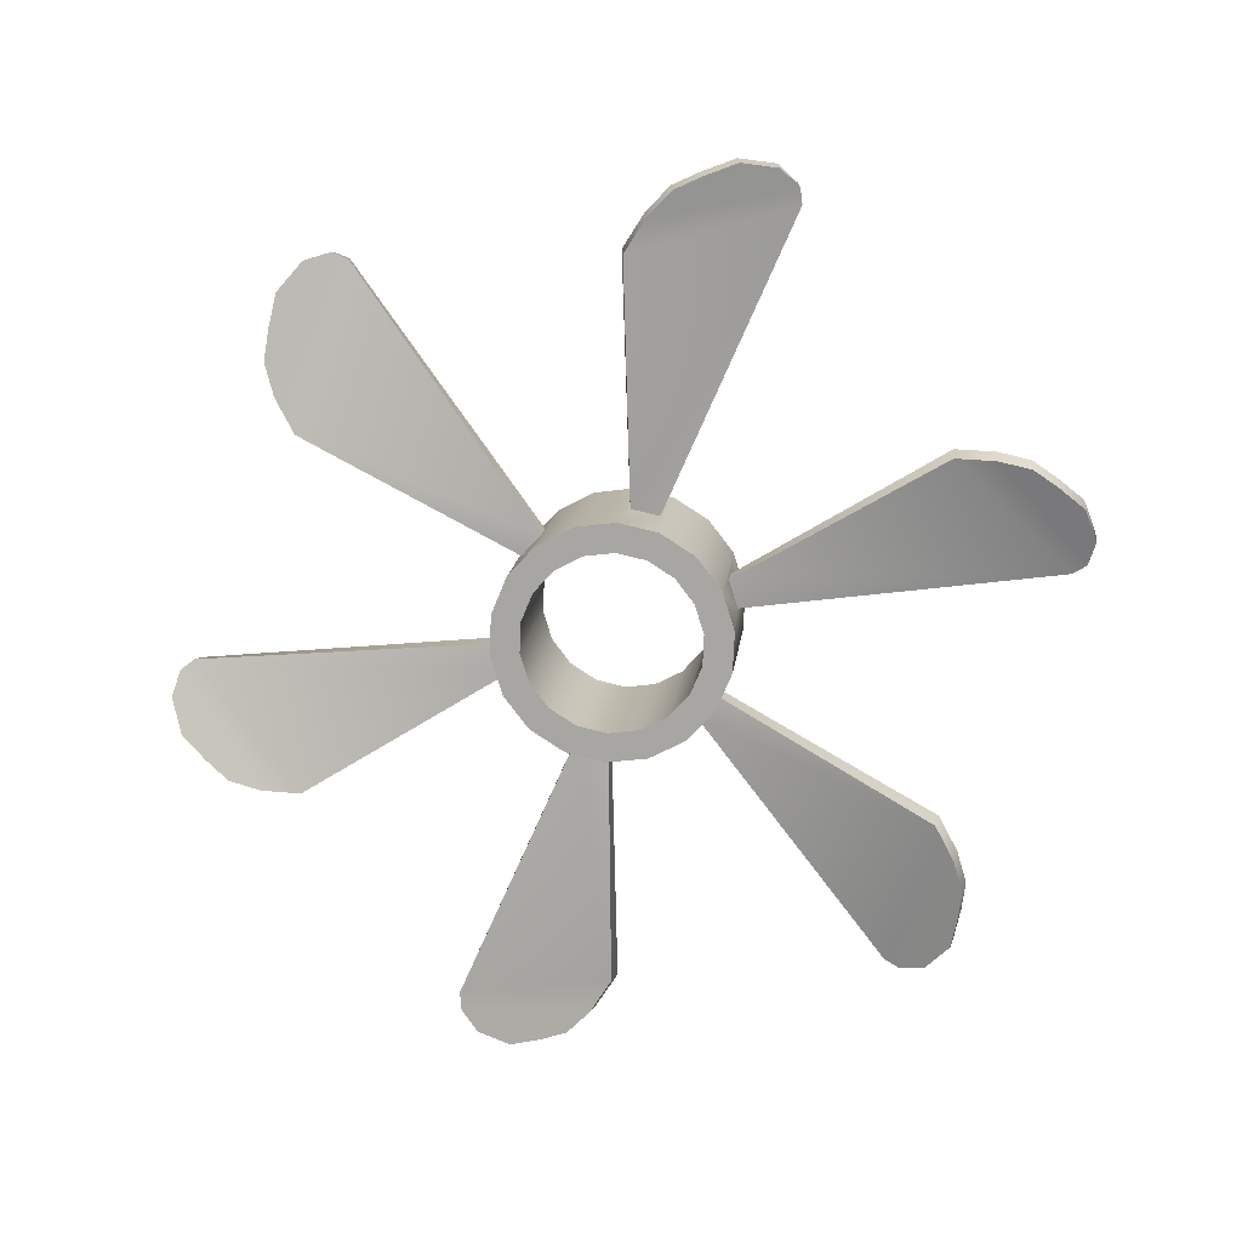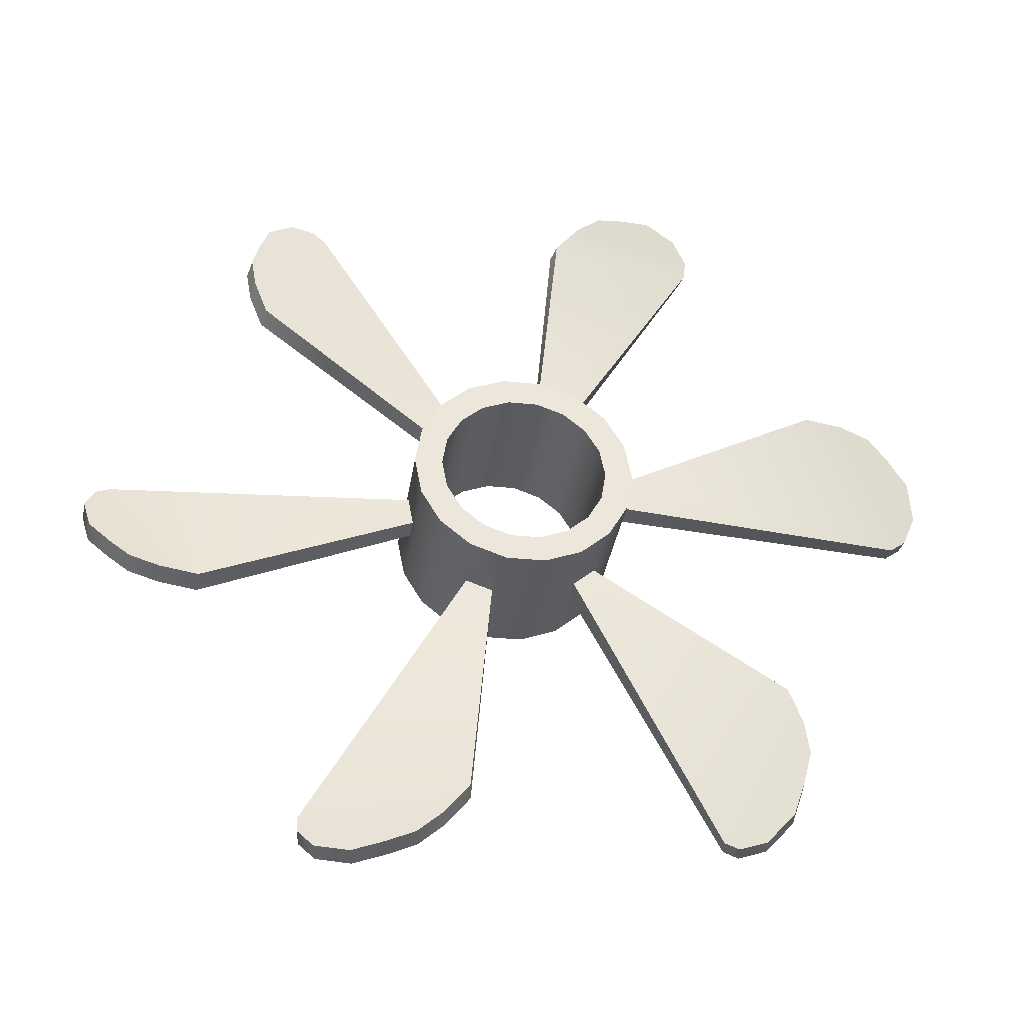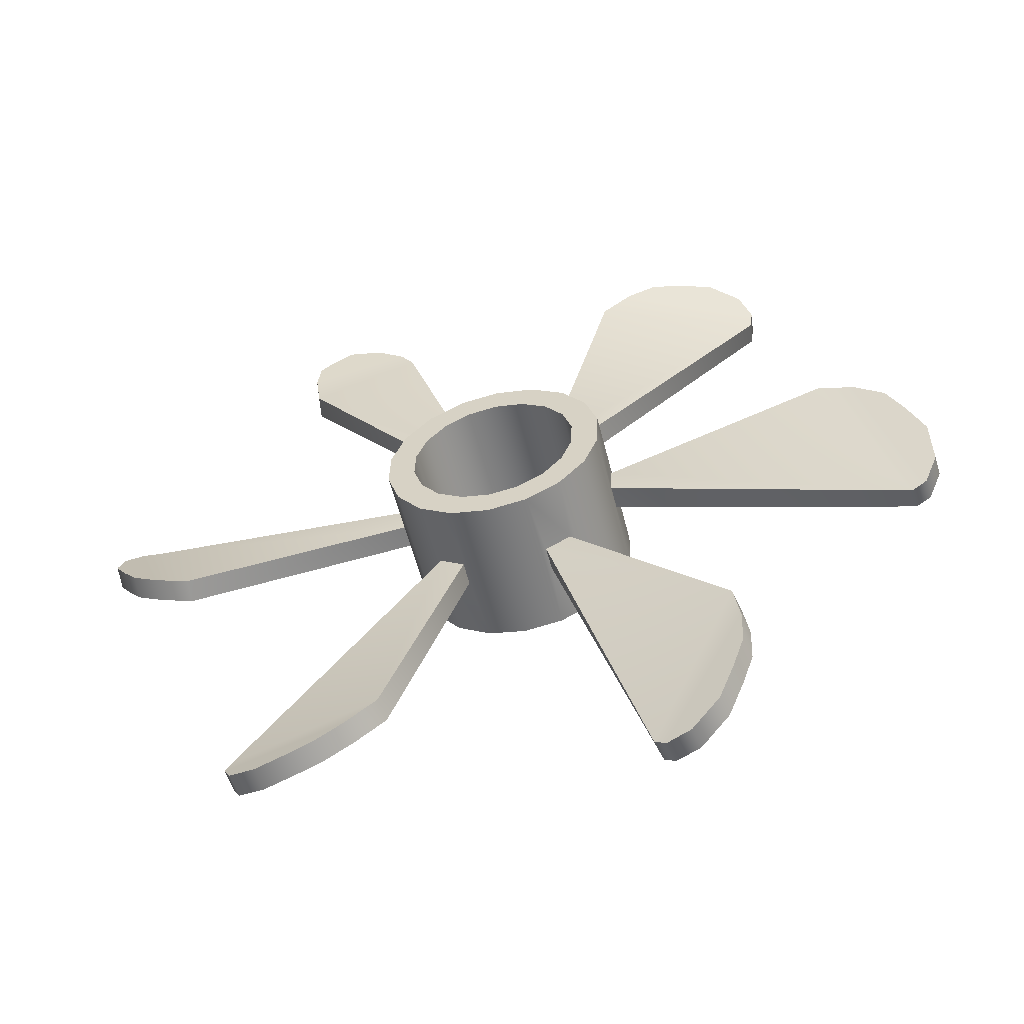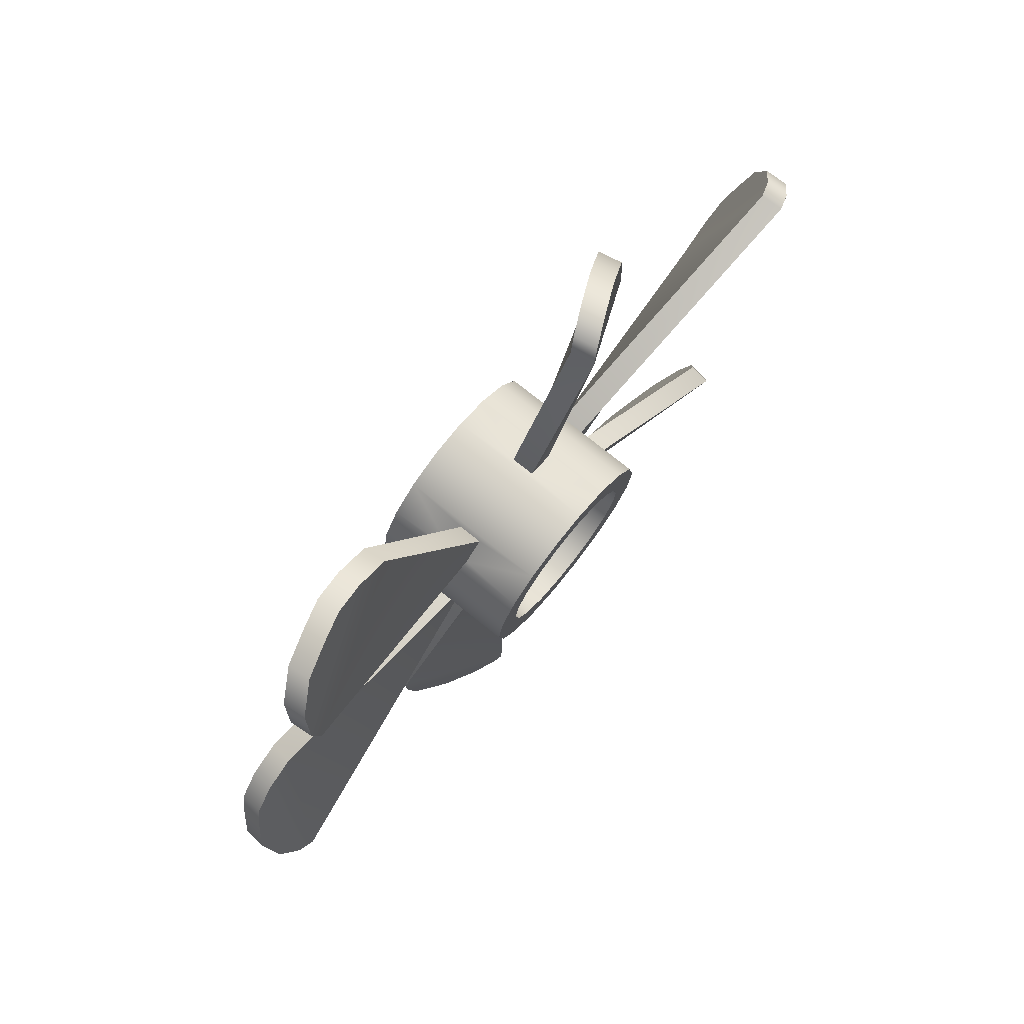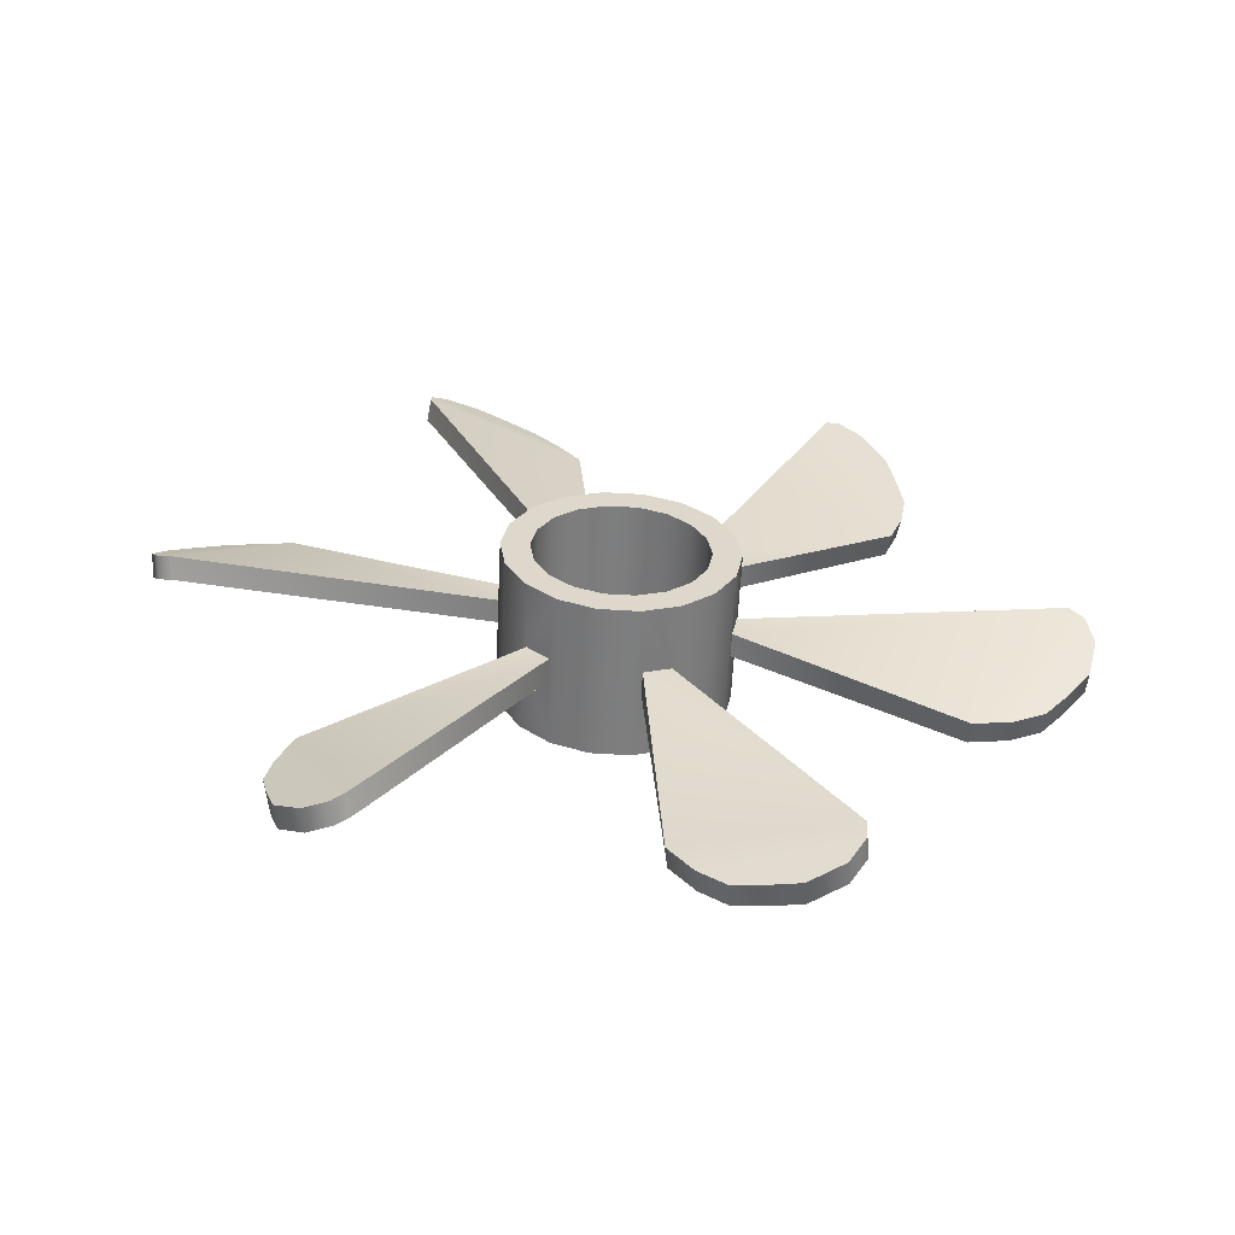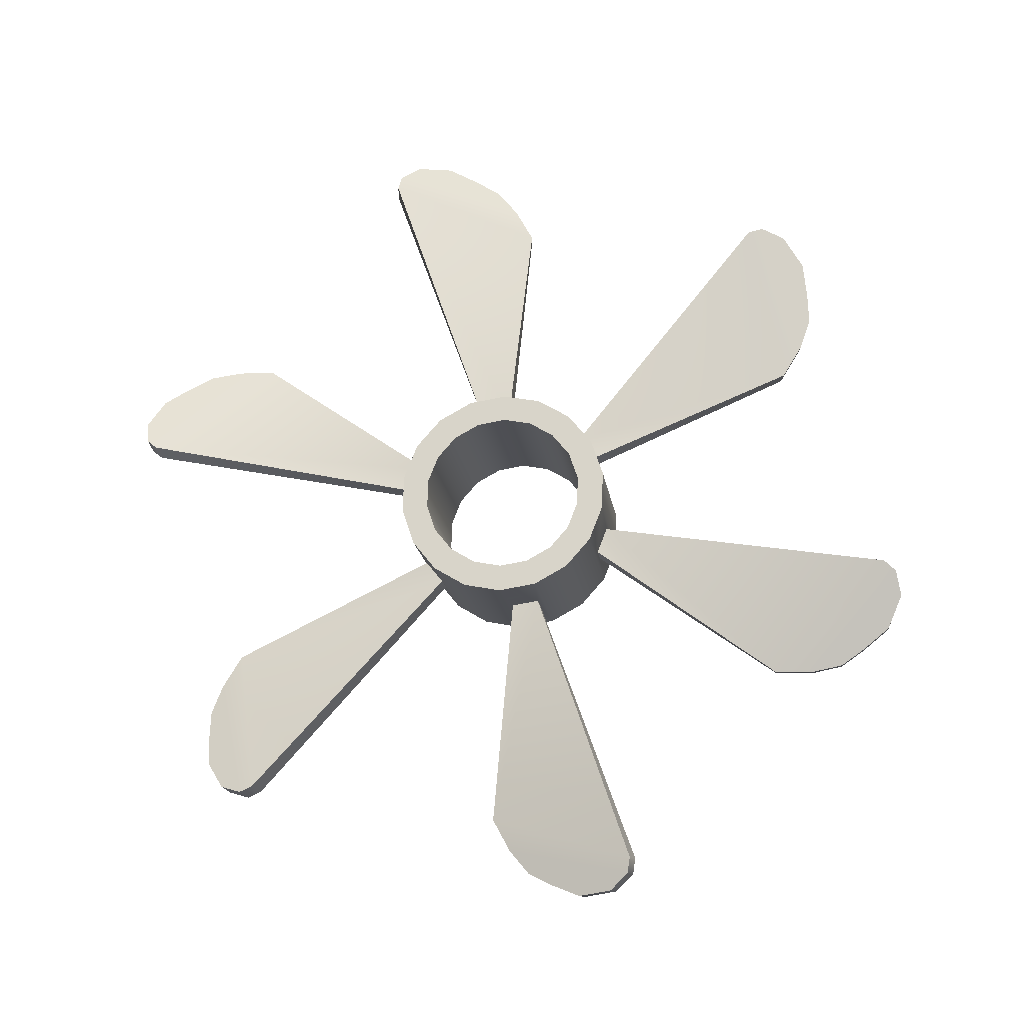
<metadata>
{"format":"obj","ext":"obj","renderer":"f3d","projection":"perspective","resolution":1024,"background":"white","views":[{"elev":-47.4,"azim":13.1,"up":"+Y"},{"elev":-5.4,"azim":-10.1,"up":"+Z"},{"elev":-26.8,"azim":16.1,"up":"+Z"},{"elev":25.7,"azim":117.2,"up":"+Z"},{"elev":59.3,"azim":6.0,"up":"+Y"},{"elev":44.2,"azim":-162.4,"up":"+Y"}]}
</metadata>
<code>
v  1698 258.8 -453.4
v  1698 252.3 -449.9
v  1699 251.5 -451.3
v  1699 258 -454.9
v  1697 259.4 -452.3
v  1697 253 -448.7
v  1695 253.3 -448
v  1695 259.8 -451.6
v  1693 259.9 -451.5
v  1693 253.4 -447.9
v  1692 253.2 -448.4
v  1692 259.6 -451.9
v  1682 261.9 -438.9
v  1682 262.8 -439.5
v  1681 261.7 -440.6
v  1682 260.8 -440
v  1689 251.9 -450.7
v  1690 252.6 -449.3
v  1690 259.1 -452.9
v  1689 258.4 -454.2
v  1689 257.5 -455.8
v  1689 251 -452.3
v  1690 249.3 -455.4
v  1689 250.1 -453.9
v  1689 256.6 -457.5
v  1690 255.8 -459
v  1691 255.2 -460.1
v  1691 248.7 -456.6
v  1695 248.3 -457.3
v  1693 248.3 -457.2
v  1693 254.8 -460.8
v  1695 254.7 -460.9
v  1696 255 -460.4
v  1696 248.5 -456.9
v  1699 249.8 -454.6
v  1698 249 -455.9
v  1698 255.5 -459.5
v  1699 256.2 -458.1
v  1699 250.6 -453
v  1699 257.1 -456.5
v  1697 256.8 -450.7
v  1697 255.8 -450.1
v  1696 257 -450.2
v  1696 256 -449.6
v  1691 256.8 -450.6
v  1691 255.8 -450
v  1690 256.4 -451.3
v  1690 255.4 -450.7
v  1689 254.6 -454.6
v  1689 253.6 -454
v  1689 254 -455.8
v  1689 253 -455.2
v  1691 252.4 -458.7
v  1691 251.4 -458.1
v  1692 252.1 -459.2
v  1692 251.1 -458.6
v  1697 252.3 -458.8
v  1697 251.3 -458.3
v  1698 252.7 -458.1
v  1698 251.7 -457.6
v  1699 254.1 -453.1
v  1699 255.2 -453.6
v  1699 253.5 -454.2
v  1699 254.5 -454.8
v  1685 264.5 -439.6
v  1685 263.5 -439
v  1682 259 -444.4
v  1682 258.1 -443.8
v  1685 263.6 -438.5
v  1684 264.5 -439.1
v  1683 264 -438.9
v  1683 263 -438.3
v  1681 259.9 -442.8
v  1681 258.9 -442.3
v  1681 259.8 -441
v  1681 260.8 -441.5
v  1703 262.6 -437.5
v  1703 263.7 -437.9
v  1701 263.2 -437.9
v  1702 262.1 -437.5
v  1705 262.8 -440.3
v  1705 263.9 -440.7
v  1697 261.5 -439.9
v  1698 260.5 -439.5
v  1705 264 -438.8
v  1705 263 -438.4
v  1705 263 -439.5
v  1705 264 -439.9
v  1699 261.1 -438.3
v  1700 261.7 -437.6
v  1700 262.7 -438
v  1699 262.2 -438.7
v  1715 254.3 -452.7
v  1715 255.4 -453.1
v  1714 255.6 -451.7
v  1714 254.5 -451.4
v  1714 255.2 -456.5
v  1714 254.2 -456.2
v  1710 256.2 -449.6
v  1710 255.1 -449.3
v  1715 255.2 -456.1
v  1715 255.2 -454.9
v  1715 254.1 -454.5
v  1715 254.1 -455.8
v  1712 254.9 -449.7
v  1713 254.7 -450.3
v  1713 255.8 -450.7
v  1712 256 -450
v  1706 245.2 -469.4
v  1706 246.2 -469.8
v  1707 246.5 -468.3
v  1706 245.5 -467.8
v  1703 246.2 -470.7
v  1703 247.2 -471.2
v  1706 248.3 -464
v  1706 247.3 -463.5
v  1705 246.3 -471.1
v  1705 245.3 -470.6
v  1703 245.8 -471
v  1704 246.8 -471.5
v  1707 245.9 -466.5
v  1707 246.8 -467
v  1707 247.5 -465.5
v  1707 246.5 -465.1
v  1685 244.5 -470.8
v  1685 245.4 -471.4
v  1687 245.1 -471
v  1687 244.2 -470.3
v  1683 246.9 -469.4
v  1683 247.8 -470.1
v  1691 245.8 -468.5
v  1690 244.9 -467.9
v  1683 246.3 -471.2
v  1683 245.4 -470.6
v  1683 246.3 -470
v  1683 247.2 -470.6
v  1688 244 -469.9
v  1688 244.9 -470.6
v  1689 245.2 -469.7
v  1689 244.3 -469
v  1674 252.6 -457.1
v  1674 251.8 -456.4
v  1673 252.8 -455.5
v  1673 253.7 -456.2
v  1674 255.6 -453.5
v  1674 256.5 -454.2
v  1678 251.2 -458.8
v  1678 250.3 -458
v  1673 255.1 -455.1
v  1673 254.2 -454.4
v  1673 255.2 -453.7
v  1673 256.1 -454.4
v  1676 250.5 -457.7
v  1675 251 -457.1
v  1675 251.8 -457.8
v  1676 251.4 -458.4
v  1698 257.8 -455.2
v  1697 258.4 -454.1
v  1698 257.2 -456.4
v  1698 256.5 -457.6
v  1697 256 -458.7
v  1696 255.6 -459.4
v  1694 255.4 -459.7
v  1693 255.4 -459.6
v  1692 255.7 -459.1
v  1691 256.2 -458.3
v  1690 256.8 -457.2
v  1690 257.4 -455.9
v  1690 258.1 -454.7
v  1691 258.7 -453.7
v  1692 259.1 -453
v  1694 259.2 -452.6
v  1695 259.2 -452.7
v  1696 258.9 -453.2
v  1697 252 -450.5
v  1698 251.4 -451.7
v  1696 252.4 -449.7
v  1695 252.7 -449.2
v  1694 252.8 -449.1
v  1692 252.6 -449.4
v  1691 252.2 -450.2
v  1690 251.6 -451.2
v  1690 251 -452.4
v  1690 250.3 -453.6
v  1691 249.7 -454.7
v  1692 249.2 -455.6
v  1693 248.9 -456.1
v  1694 248.9 -456.2
v  1696 249.1 -455.8
v  1697 249.5 -455.1
v  1698 250 -454.1
v  1698 250.7 -452.9
g fengshan_001
f 1 2 3 4
f 5 6 2 1
f 7 8 9 10
f 11 10 9 12
f 13 14 15 16
f 17 18 19 20
f 17 20 21 22
f 23 24 25 26
f 27 28 23 26
f 29 30 31 32
f 33 34 29 32
f 35 36 37 38
f 39 35 38 40
f 5 41 42 6
f 8 43 41 5
f 44 43 8 7
f 42 44 7 6
f 12 45 46 11
f 47 45 12 19
f 19 18 48 47
f 48 18 11 46
f 21 49 50 22
f 21 25 51 49
f 51 25 24 52
f 22 50 52 24
f 27 53 54 28
f 53 27 31 55
f 31 30 56 55
f 56 30 28 54
f 33 57 58 34
f 57 33 37 59
f 36 60 59 37
f 60 36 34 58
f 3 61 62 4
f 63 61 3 39
f 64 63 39 40
f 4 62 64 40
f 45 65 66 46
f 67 65 45 47
f 48 68 67 47
f 46 66 68 48
f 69 70 71 72
f 73 74 75 76
f 13 72 71 14
f 15 76 75 16
f 65 70 69 66
f 73 67 68 74
f 77 78 79 80
f 81 42 41 82
f 82 41 43 83
f 44 84 83 43
f 44 42 81 84
f 85 86 87 88
f 89 90 91 92
f 86 85 78 77
f 90 80 79 91
f 87 81 82 88
f 92 83 84 89
f 93 94 95 96
f 63 64 97 98
f 97 64 62 99
f 99 62 61 100
f 61 63 98 100
f 101 102 103 104
f 105 106 107 108
f 103 102 94 93
f 95 107 106 96
f 104 98 97 101
f 108 99 100 105
f 109 110 111 112
f 113 58 57 114
f 57 59 115 114
f 116 115 59 60
f 58 113 116 60
f 117 118 119 120
f 121 122 123 124
f 109 118 117 110
f 122 121 112 111
f 119 113 114 120
f 115 116 124 123
f 125 126 127 128
f 129 54 53 130
f 53 55 131 130
f 131 55 56 132
f 54 129 132 56
f 133 134 135 136
f 137 138 139 140
f 125 134 133 126
f 138 137 128 127
f 135 129 130 136
f 131 132 140 139
f 141 142 143 144
f 145 50 49 146
f 49 51 147 146
f 52 148 147 51
f 145 148 52 50
f 149 150 151 152
f 153 154 155 156
f 149 144 143 150
f 155 154 142 141
f 151 145 146 152
f 156 147 148 153
f 4 157 158 1
f 4 40 159 157
f 159 40 38 160
f 160 38 37 161
f 33 162 161 37
f 162 33 32 163
f 31 164 163 32
f 164 31 27 165
f 165 27 26 166
f 166 26 25 167
f 21 168 167 25
f 168 21 20 169
f 19 170 169 20
f 12 171 170 19
f 171 12 9 172
f 173 172 9 8
f 173 8 5 174
f 1 158 174 5
f 2 175 176 3
f 177 175 2 6
f 6 7 178 177
f 178 7 10 179
f 10 11 180 179
f 11 18 181 180
f 181 18 17 182
f 182 17 22 183
f 24 184 183 22
f 24 23 185 184
f 28 186 185 23
f 186 28 30 187
f 187 30 29 188
f 189 188 29 34
f 189 34 36 190
f 36 35 191 190
f 39 192 191 35
f 176 192 39 3
f 175 158 157 176
f 192 176 157 159
f 159 160 191 192
f 161 190 191 160
f 161 162 189 190
f 163 188 189 162
f 163 164 187 188
f 165 186 187 164
f 165 166 185 186
f 167 184 185 166
f 167 168 183 184
f 169 182 183 168
f 169 170 181 182
f 181 170 171 180
f 171 172 179 180
f 179 172 173 178
f 174 177 178 173
f 175 177 174 158
f 67 73 70 65
f 68 66 69 74
f 70 73 76 71
f 75 74 69 72
f 76 15 14 71
f 13 16 75 72
f 83 92 88 82
f 81 87 89 84
f 91 85 88 92
f 90 89 87 86
f 79 78 85 91
f 80 90 86 77
f 99 108 101 97
f 98 104 105 100
f 101 108 107 102
f 106 105 104 103
f 102 107 95 94
f 96 106 103 93
f 115 123 120 114
f 119 124 116 113
f 117 120 123 122
f 118 121 124 119
f 110 117 122 111
f 109 112 121 118
f 131 139 136 130
f 135 140 132 129
f 133 136 139 138
f 134 137 140 135
f 126 133 138 127
f 125 128 137 134
f 147 156 152 146
f 145 151 153 148
f 155 149 152 156
f 154 153 151 150
f 149 155 141 144
f 154 150 143 142

</code>
